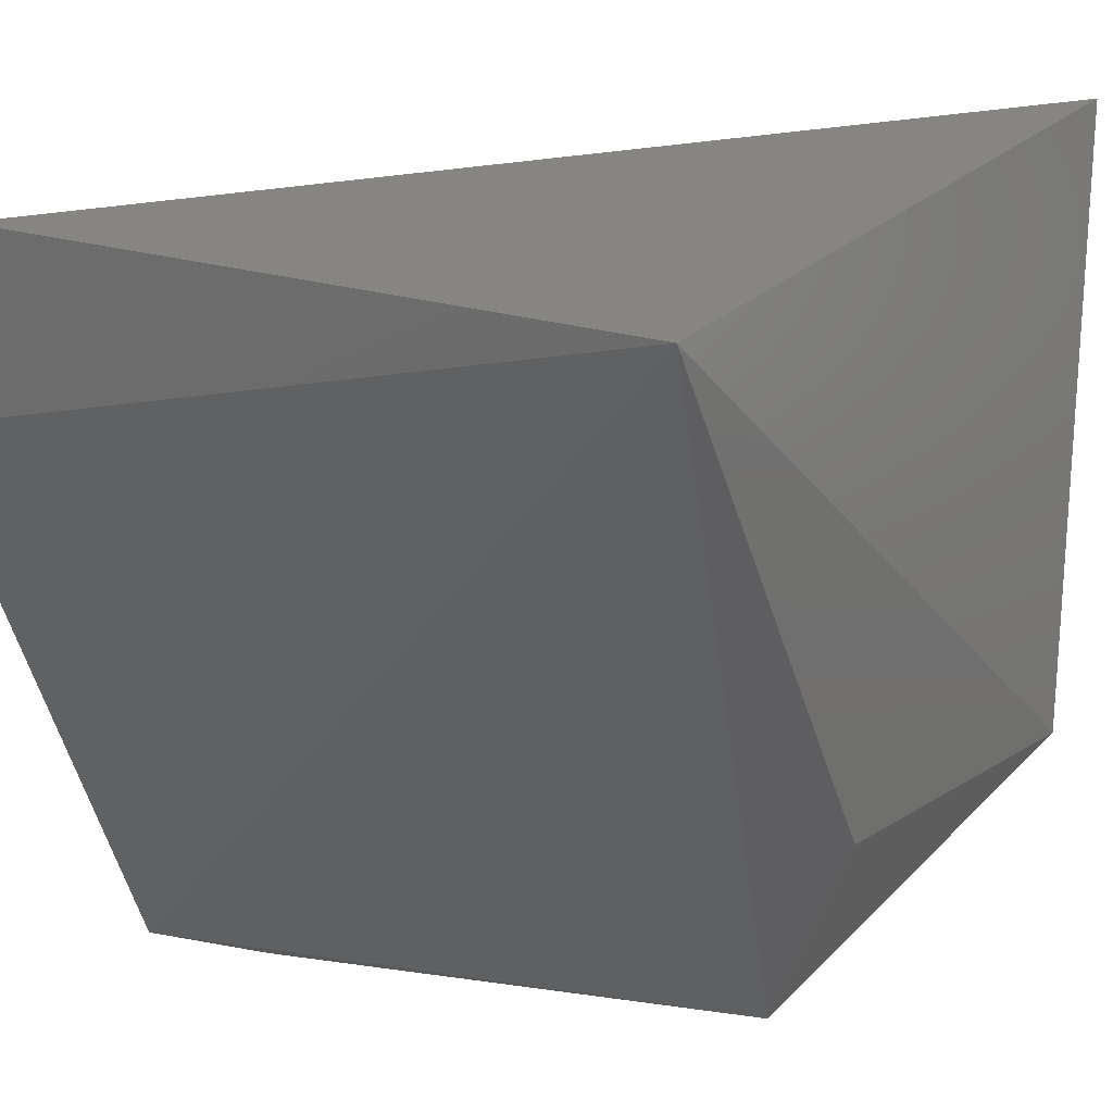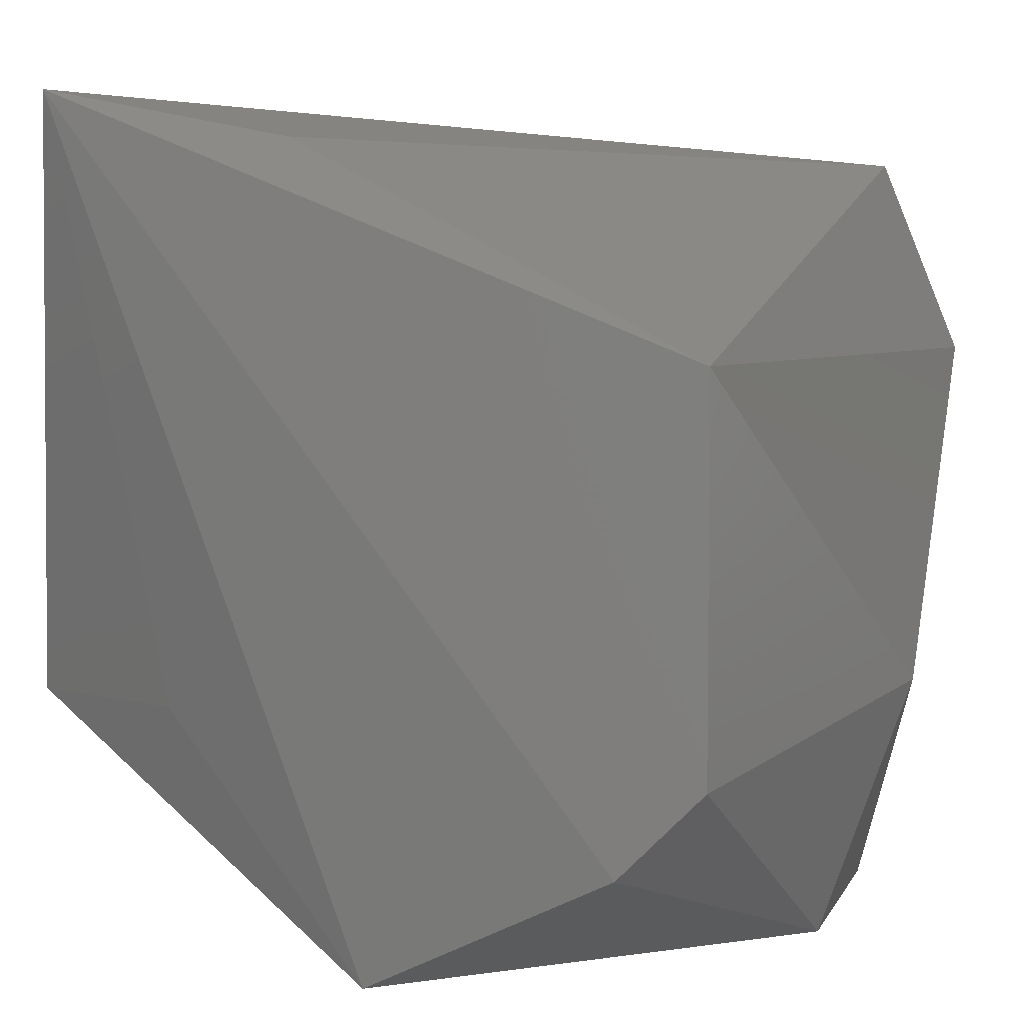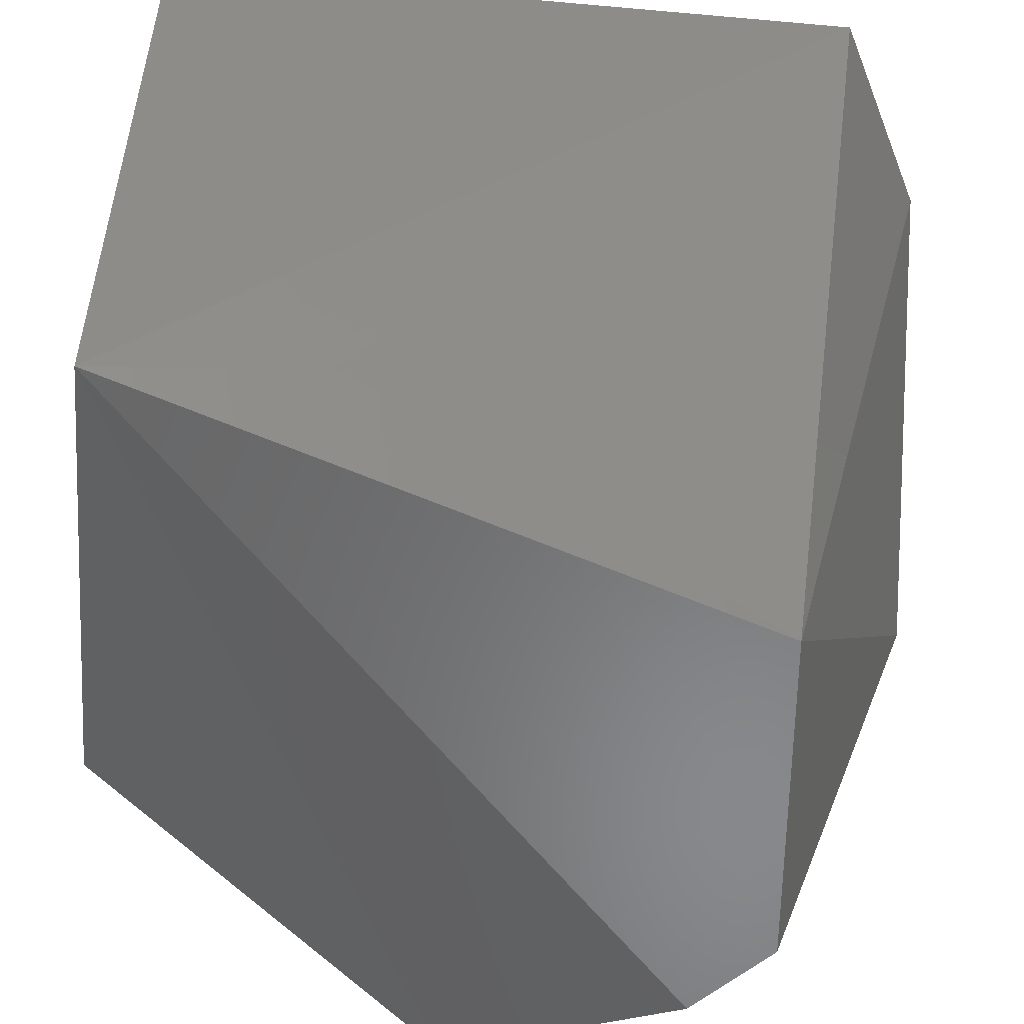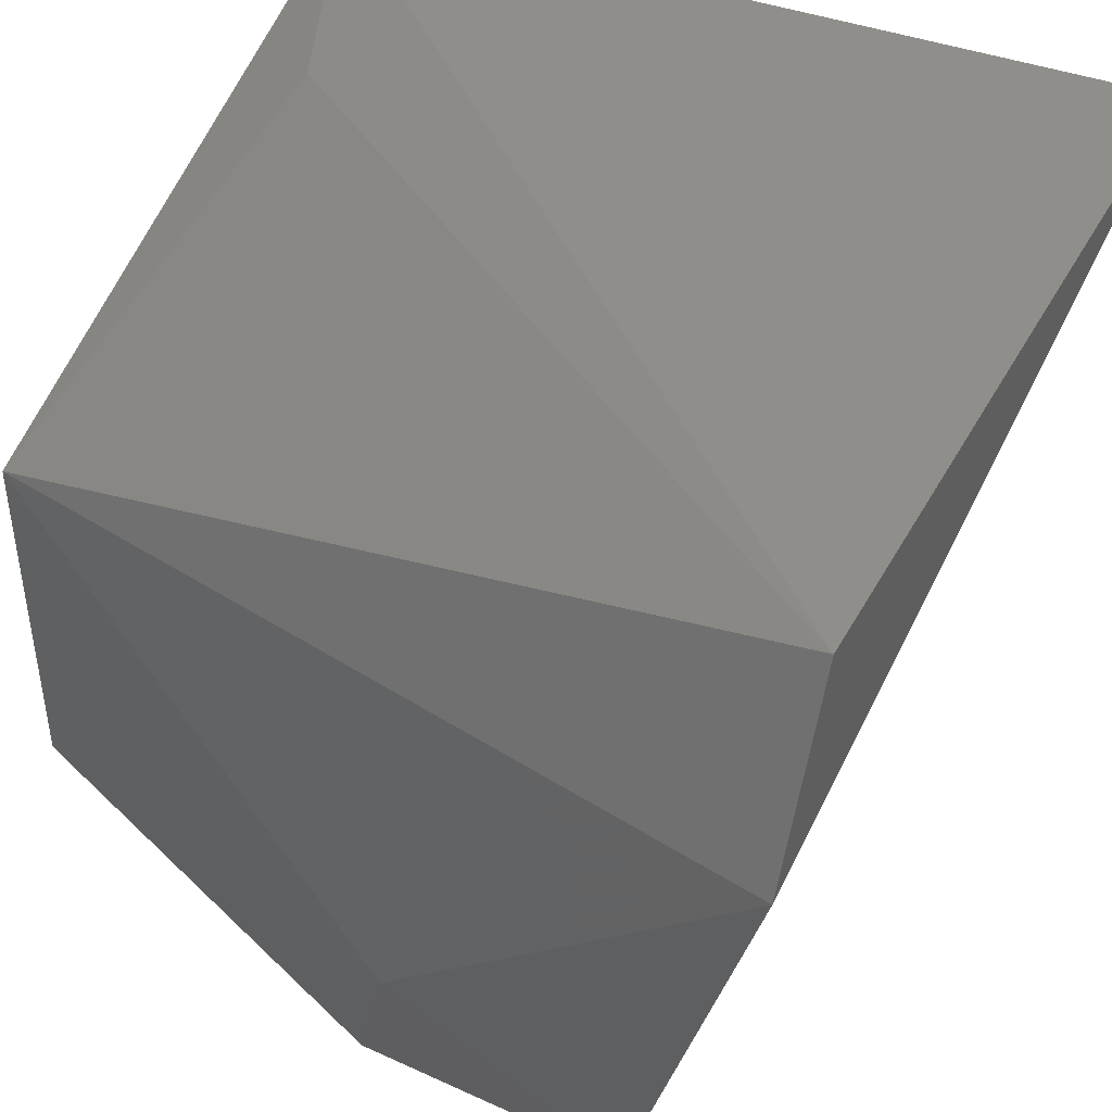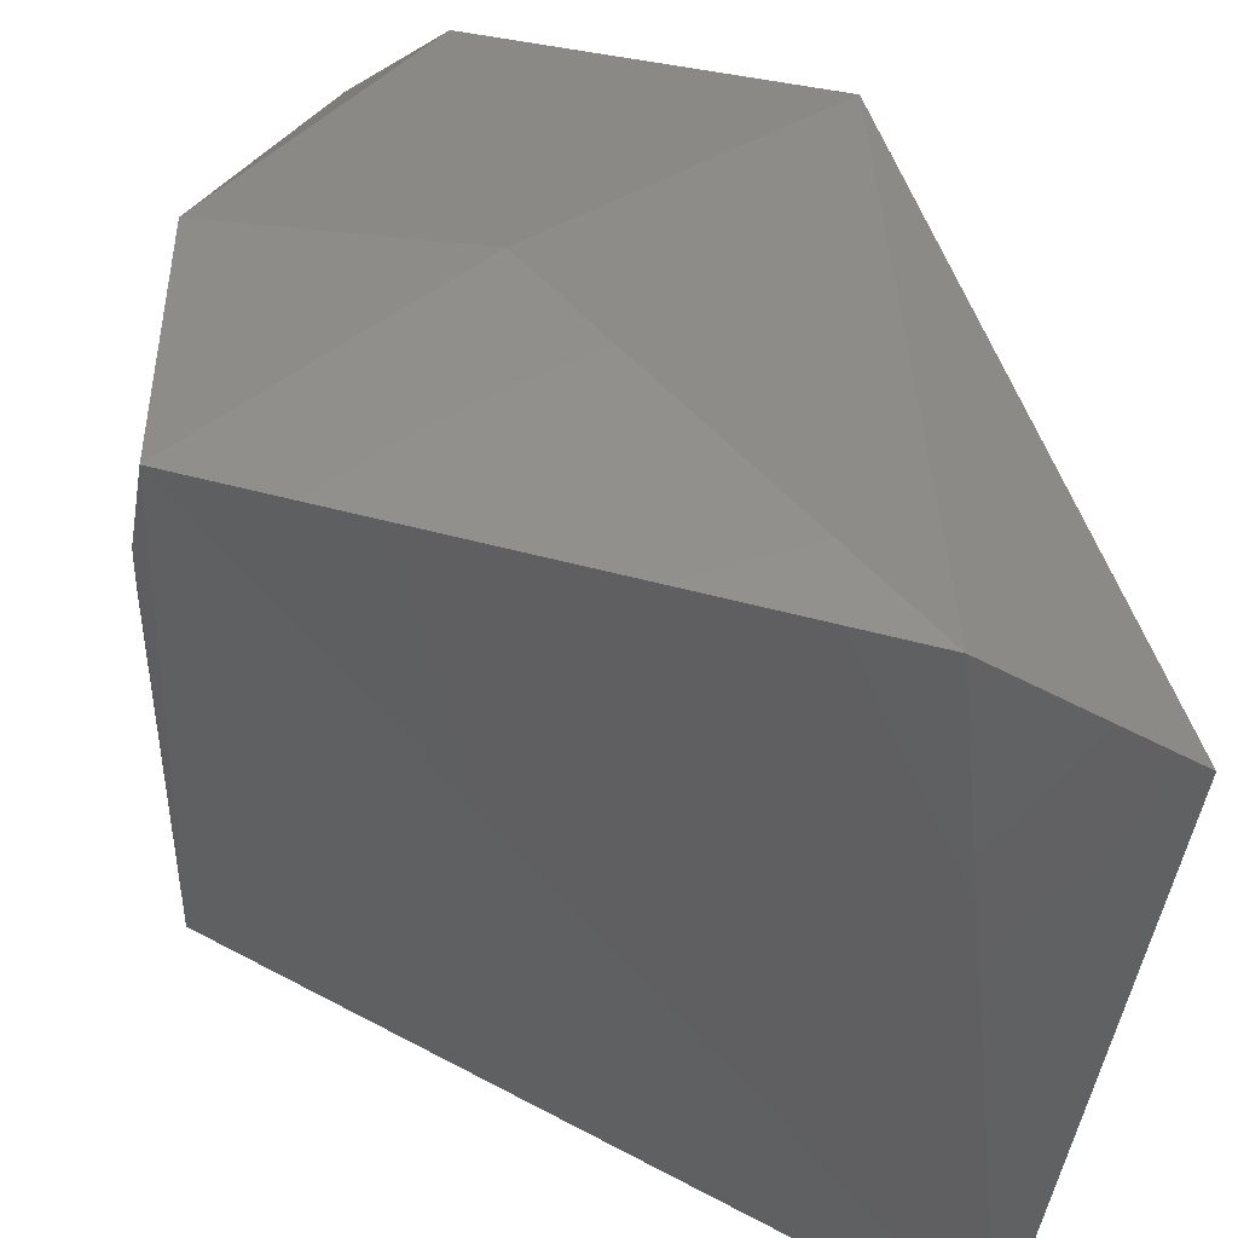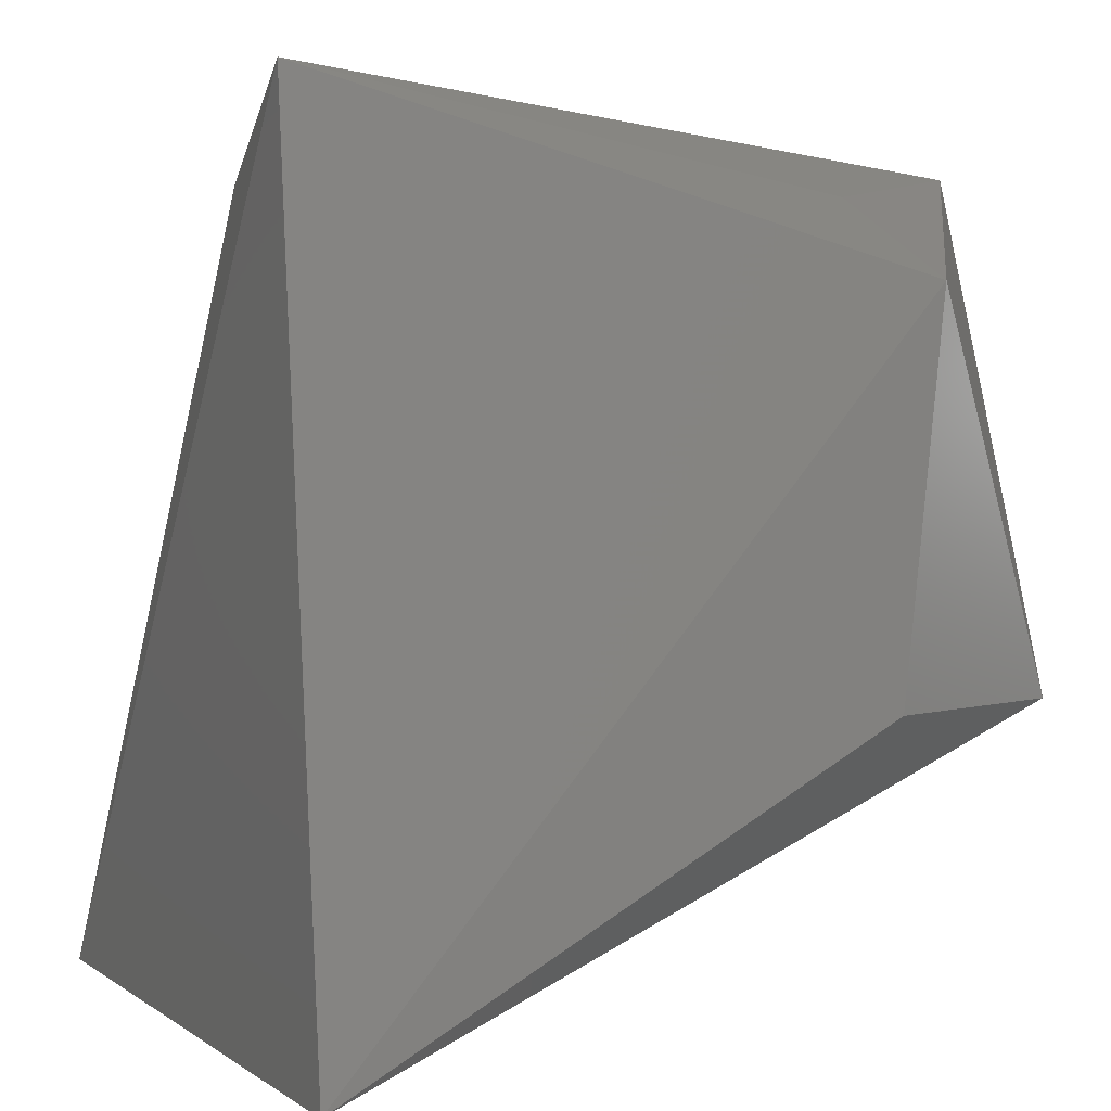
<metadata>
{"format":"stl","ext":"stl","renderer":"f3d","projection":"perspective","resolution":1024,"background":"white","views":[{"elev":23.1,"azim":36.5,"up":"+Z"},{"elev":4.8,"azim":-164.7,"up":"+Z"},{"elev":34.7,"azim":-175.0,"up":"+Z"},{"elev":44.3,"azim":-61.8,"up":"+Z"},{"elev":-45.3,"azim":-100.7,"up":"+Y"},{"elev":2.4,"azim":63.1,"up":"+Y"}]}
</metadata>
<code>
# stl→obj: 18 verts, 32 faces
v 10 6 -4
v 8 -3 -8
v 1 9 -10
v 10 -3 -3
v 8 10 10
v 10 -10 10
v -8 -10 9
v -7 10 -5
v -7 10 4
v -10 -1 -4
v 6 8 -4
v -10 -10 4
v 3 8 9
v -5 -5 -10
v -8 -6 -10
v 3 2 -10
v -5 10 -7
v -8 1 -10
f 1 2 3
f 2 1 4
f 1 5 6
f 4 1 6
f 2 4 6
f 6 5 7
f 5 8 9
f 8 10 9
f 5 1 11
f 1 3 11
f 3 5 11
f 6 7 12
f 9 10 12
f 7 9 12
f 7 5 13
f 5 9 13
f 9 7 13
f 14 2 15
f 3 14 15
f 2 6 15
f 12 10 15
f 6 12 15
f 2 14 16
f 14 3 16
f 3 2 16
f 5 3 17
f 8 5 17
f 10 8 18
f 3 15 18
f 15 10 18
f 17 3 18
f 8 17 18

</code>
